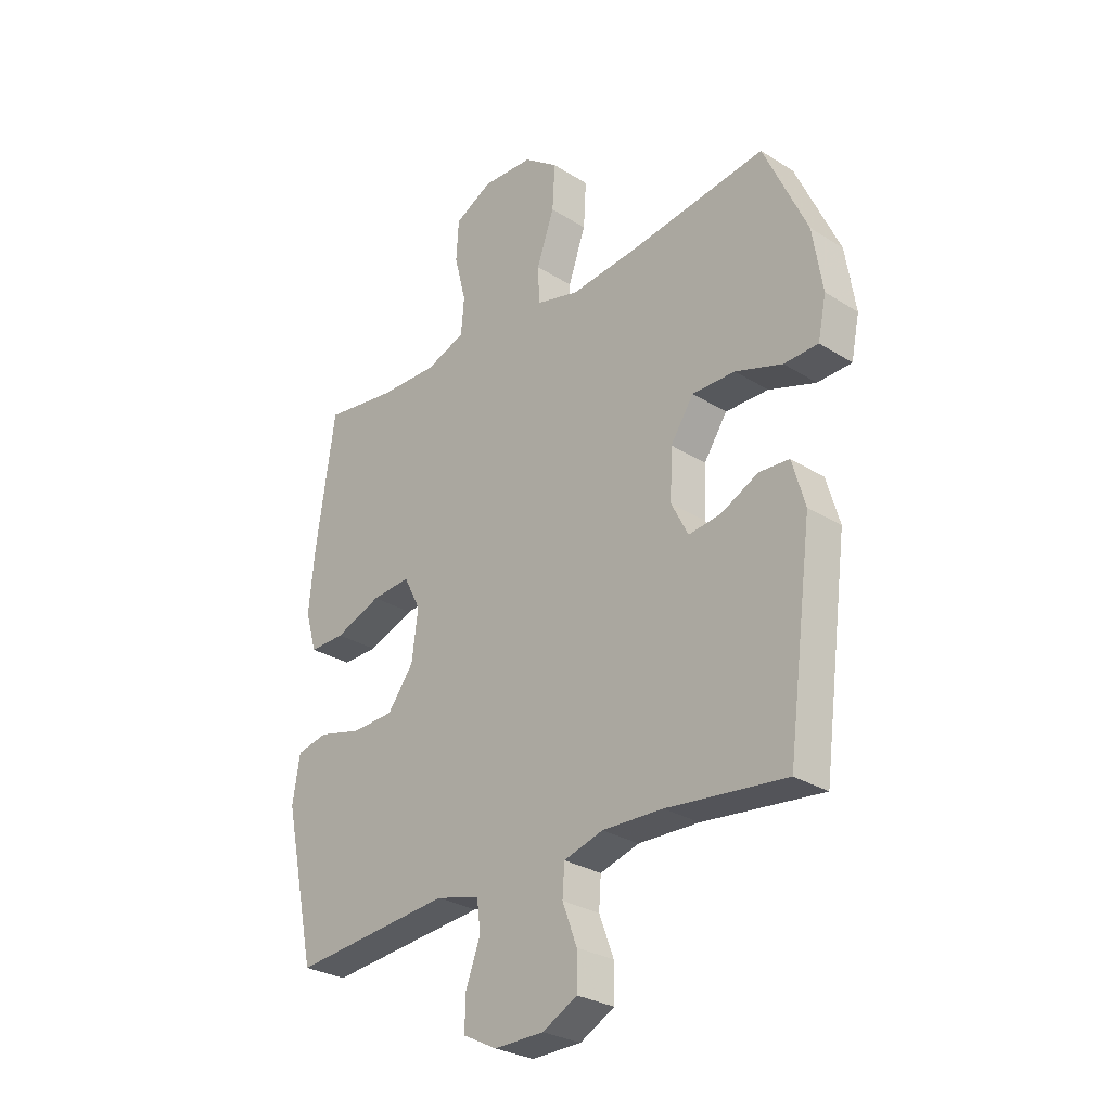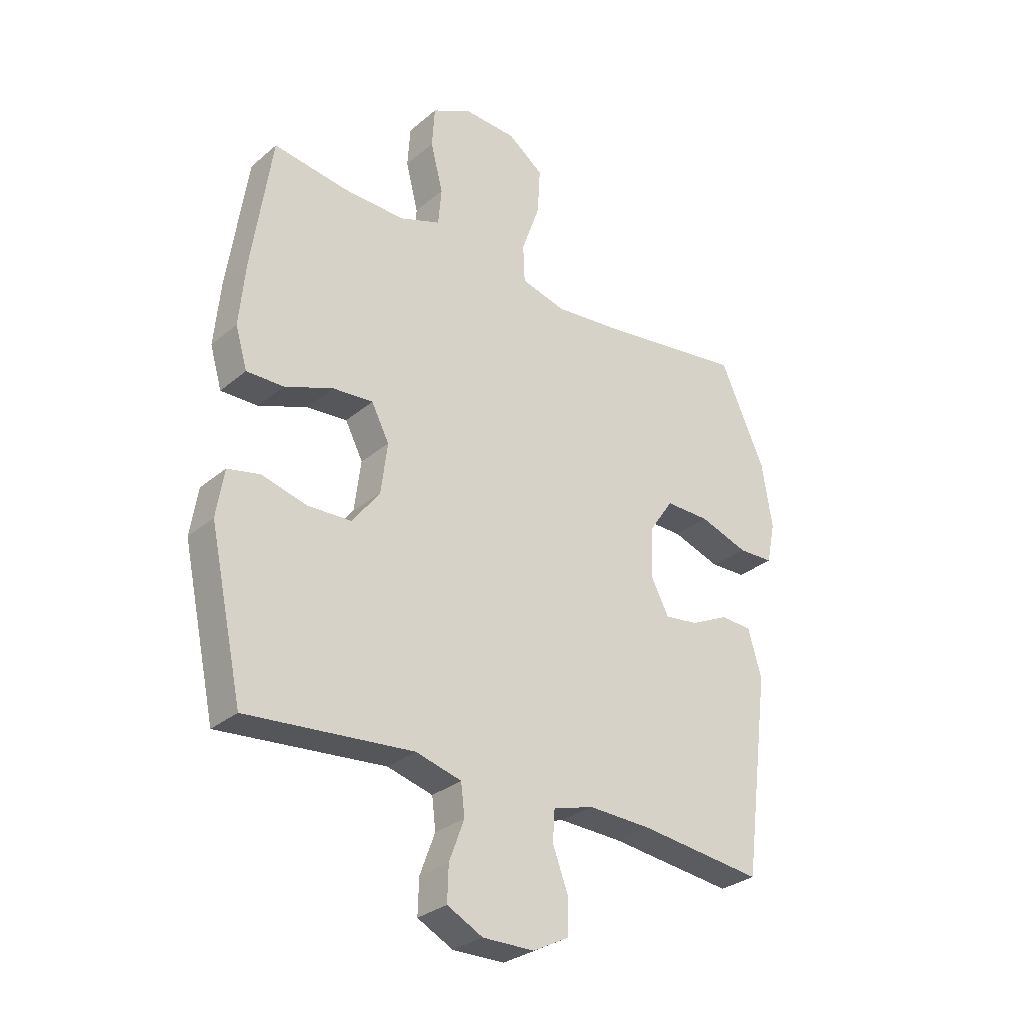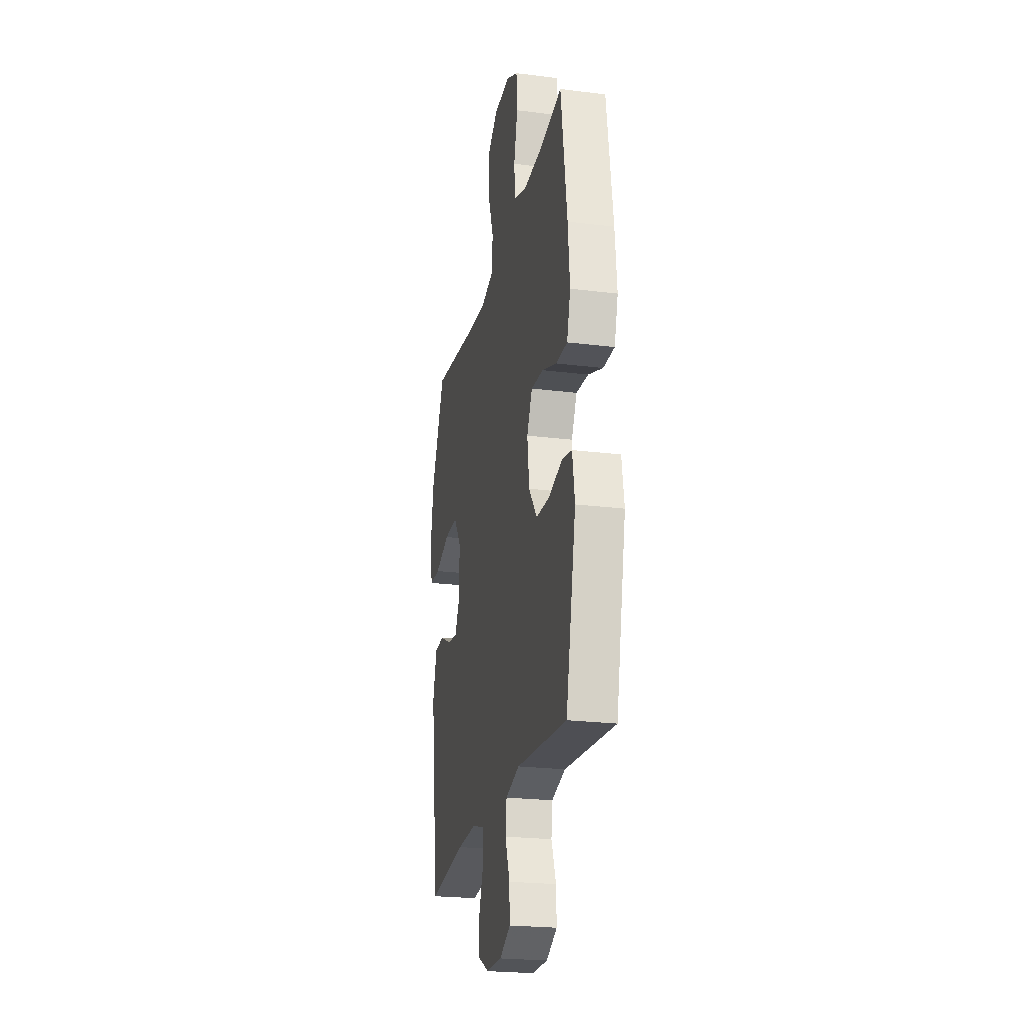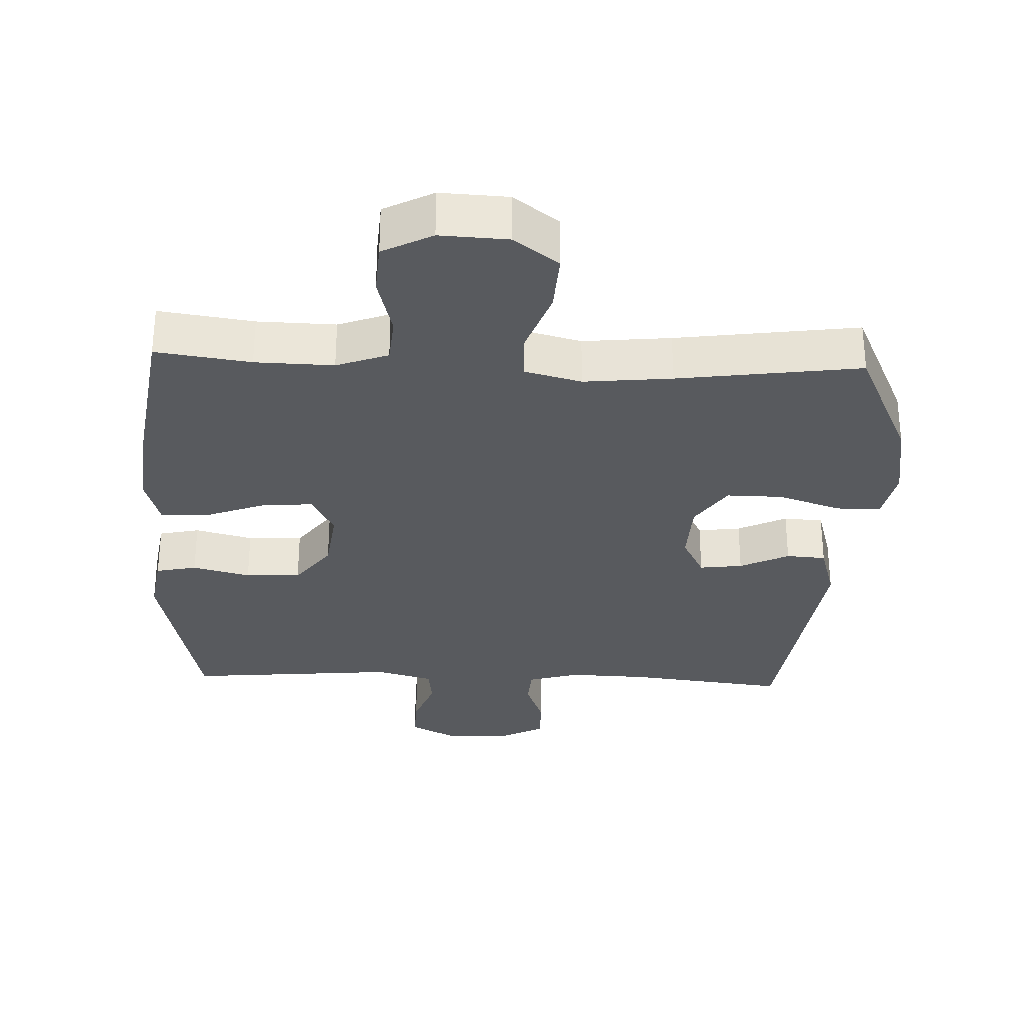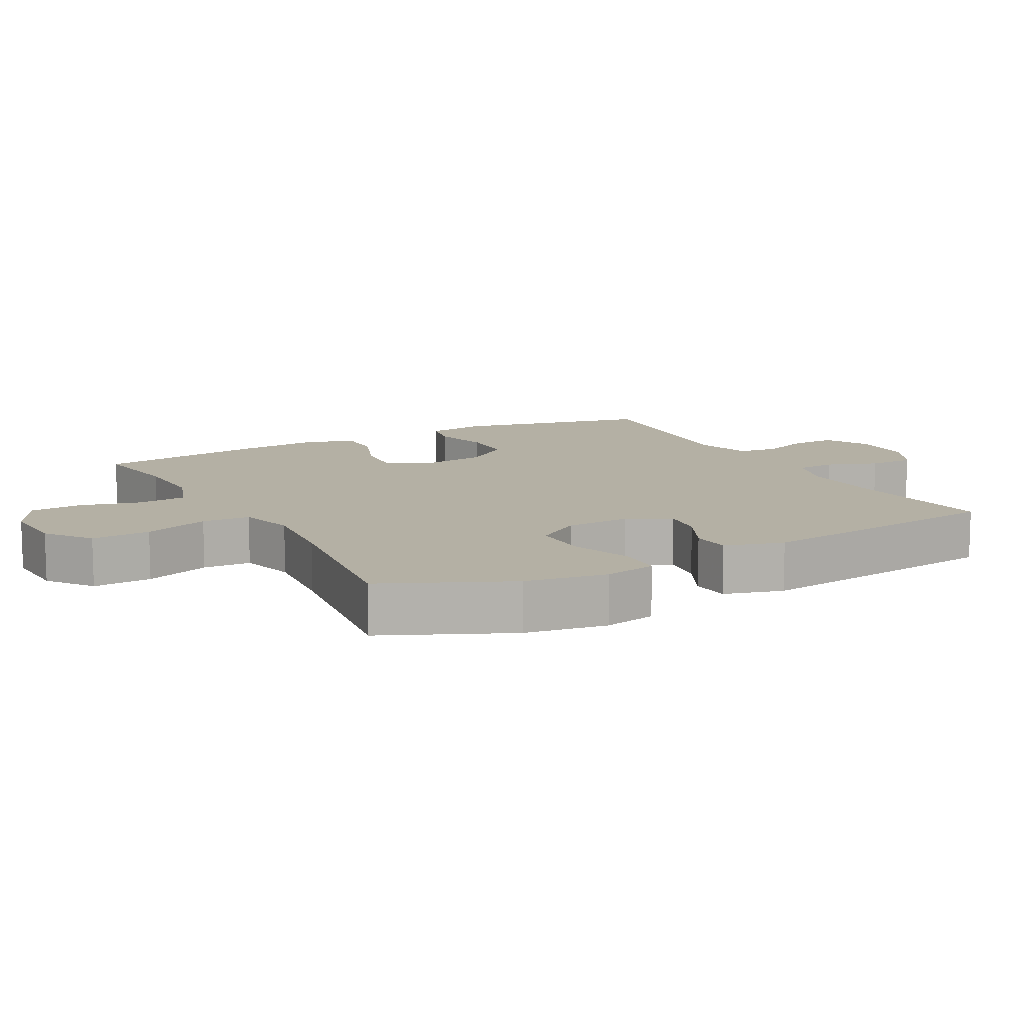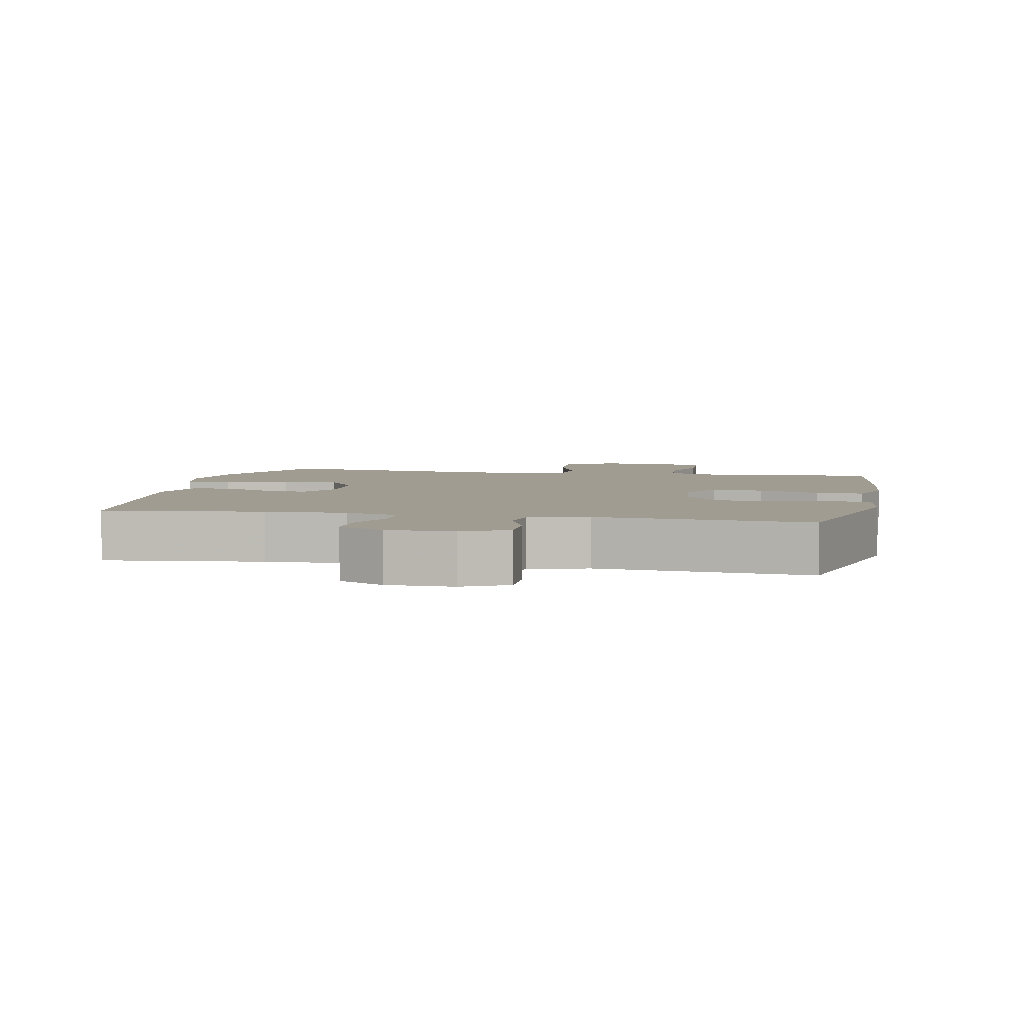
<metadata>
{"format":"obj","ext":"obj","renderer":"f3d","projection":"perspective","resolution":1024,"background":"white","views":[{"elev":-28.8,"azim":46.9,"up":"+Z"},{"elev":-29.9,"azim":-39.5,"up":"+Z"},{"elev":-23.4,"azim":-101.9,"up":"+Z"},{"elev":-30.8,"azim":-2.3,"up":"+Y"},{"elev":11.4,"azim":61.6,"up":"+Y"},{"elev":4.5,"azim":-168.4,"up":"+Y"}]}
</metadata>
<code>
v 0.5 0.07 0.5
v 0.584 0.07 0.315
v 0.603 0.07 0.195
v 0.587 0.07 0.118
v 0.521 0.07 0.116
v 0.43 0.07 0.147
v 0.347 0.07 0.148
v 0.302 0.07 0.081
v 0.298 0.07 -0.014
v 0.331 0.07 -0.078
v 0.394 0.07 -0.07
v 0.466 0.07 -0.035
v 0.524 0.07 -0.039
v 0.549 0.07 -0.126
v 0.5 0.07 -0.5
v 0.269 0.07 -0.473
v 0.152 0.07 -0.469
v 0.076 0.07 -0.491
v 0.072 0.07 -0.549
v 0.1 0.07 -0.624
v 0.1 0.07 -0.691
v 0.033 0.07 -0.726
v -0.063 0.07 -0.727
v -0.129 0.07 -0.693
v -0.127 0.07 -0.628
v -0.099 0.07 -0.553
v -0.106 0.07 -0.495
v -0.191 0.07 -0.472
v -0.5 0.07 -0.5
v -0.562 0.07 -0.212
v -0.548 0.07 -0.124
v -0.488 0.07 -0.111
v -0.403 0.07 -0.133
v -0.322 0.07 -0.13
v -0.271 0.07 -0.062
v -0.259 0.07 0.032
v -0.292 0.07 0.096
v -0.367 0.07 0.09
v -0.457 0.07 0.056
v -0.526 0.07 0.055
v -0.548 0.07 0.13
v -0.537 0.07 0.247
v -0.5 0.07 0.5
v -0.361 0.07 0.48
v -0.246 0.07 0.477
v -0.17 0.07 0.505
v -0.164 0.07 0.575
v -0.187 0.07 0.665
v -0.182 0.07 0.742
v -0.109 0.07 0.78
v -0.01 0.07 0.775
v 0.056 0.07 0.726
v 0.051 0.07 0.639
v 0.017 0.07 0.543
v 0.02 0.07 0.472
v 0.103 0.07 0.45
v 0.232 0.07 0.463
v 0.5 0 0.5
v 0.584 0 0.315
v 0.603 0 0.195
v 0.587 0 0.118
v 0.521 0 0.116
v 0.43 0 0.147
v 0.347 0 0.148
v 0.302 0 0.081
v 0.298 0 -0.014
v 0.331 0 -0.078
v 0.394 0 -0.07
v 0.466 0 -0.035
v 0.524 0 -0.039
v 0.549 0 -0.126
v 0.5 0 -0.5
v 0.269 0 -0.473
v 0.152 0 -0.469
v 0.076 0 -0.491
v 0.072 0 -0.549
v 0.1 0 -0.624
v 0.1 0 -0.691
v 0.033 0 -0.726
v -0.063 0 -0.727
v -0.129 0 -0.693
v -0.127 0 -0.628
v -0.099 0 -0.553
v -0.106 0 -0.495
v -0.191 0 -0.472
v -0.5 0 -0.5
v -0.562 0 -0.212
v -0.548 0 -0.124
v -0.488 0 -0.111
v -0.403 0 -0.133
v -0.322 0 -0.13
v -0.271 0 -0.062
v -0.259 0 0.032
v -0.292 0 0.096
v -0.367 0 0.09
v -0.457 0 0.056
v -0.526 0 0.055
v -0.548 0 0.13
v -0.537 0 0.247
v -0.5 0 0.5
v -0.361 0 0.48
v -0.246 0 0.477
v -0.17 0 0.505
v -0.164 0 0.575
v -0.187 0 0.665
v -0.182 0 0.742
v -0.109 0 0.78
v -0.01 0 0.775
v 0.056 0 0.726
v 0.051 0 0.639
v 0.017 0 0.543
v 0.02 0 0.472
v 0.103 0 0.45
v 0.232 0 0.463
f 52 53 54
f 51 52 54
f 50 51 54
f 49 50 54
f 48 49 54
f 47 48 54
f 46 47 54 55
f 45 46 55 56
f 42 43 44
f 41 42 44
f 40 41 44
f 39 40 44
f 38 39 44
f 44 45 56
f 38 44 56
f 37 38 56
f 31 32 33
f 30 31 33
f 29 30 33
f 28 29 33
f 27 28 33 34
f 24 25 26
f 23 24 26
f 22 23 26
f 21 22 26
f 20 21 26
f 19 20 26
f 18 19 26 27
f 27 34 35
f 18 27 35
f 17 18 35
f 14 15 16
f 13 14 16
f 12 13 16
f 11 12 16
f 10 11 16 17
f 4 5 6
f 3 4 6
f 2 3 6
f 1 2 6
f 57 1 6
f 57 6 7
f 57 7 8
f 56 57 8
f 37 56 8
f 36 37 8
f 17 35 36
f 10 17 36
f 9 10 36
f 8 9 36
f 111 110 109
f 111 109 108
f 111 108 107
f 111 107 106
f 111 106 105
f 111 105 104
f 112 111 104 103
f 113 112 103 102
f 101 100 99
f 101 99 98
f 101 98 97
f 101 97 96
f 101 96 95
f 113 102 101
f 113 101 95
f 113 95 94
f 90 89 88
f 90 88 87
f 90 87 86
f 90 86 85
f 91 90 85 84
f 83 82 81
f 83 81 80
f 83 80 79
f 83 79 78
f 83 78 77
f 83 77 76
f 84 83 76 75
f 92 91 84
f 92 84 75
f 92 75 74
f 73 72 71
f 73 71 70
f 73 70 69
f 73 69 68
f 74 73 68 67
f 63 62 61
f 63 61 60
f 63 60 59
f 63 59 58
f 63 58 114
f 64 63 114
f 65 64 114
f 65 114 113
f 65 113 94
f 65 94 93
f 93 92 74
f 93 74 67
f 93 67 66
f 93 66 65
f 1 58 59 2
f 2 59 60 3
f 3 60 61 4
f 4 61 62 5
f 5 62 63 6
f 6 63 64 7
f 7 64 65 8
f 8 65 66 9
f 9 66 67 10
f 10 67 68 11
f 11 68 69 12
f 12 69 70 13
f 13 70 71 14
f 14 71 72 15
f 15 72 73 16
f 16 73 74 17
f 17 74 75 18
f 18 75 76 19
f 19 76 77 20
f 20 77 78 21
f 21 78 79 22
f 22 79 80 23
f 23 80 81 24
f 24 81 82 25
f 25 82 83 26
f 26 83 84 27
f 27 84 85 28
f 28 85 86 29
f 29 86 87 30
f 30 87 88 31
f 31 88 89 32
f 32 89 90 33
f 33 90 91 34
f 34 91 92 35
f 35 92 93 36
f 36 93 94 37
f 37 94 95 38
f 38 95 96 39
f 39 96 97 40
f 40 97 98 41
f 41 98 99 42
f 42 99 100 43
f 43 100 101 44
f 44 101 102 45
f 45 102 103 46
f 46 103 104 47
f 47 104 105 48
f 48 105 106 49
f 49 106 107 50
f 50 107 108 51
f 51 108 109 52
f 52 109 110 53
f 53 110 111 54
f 54 111 112 55
f 55 112 113 56
f 56 113 114 57
f 57 114 58 1

</code>
